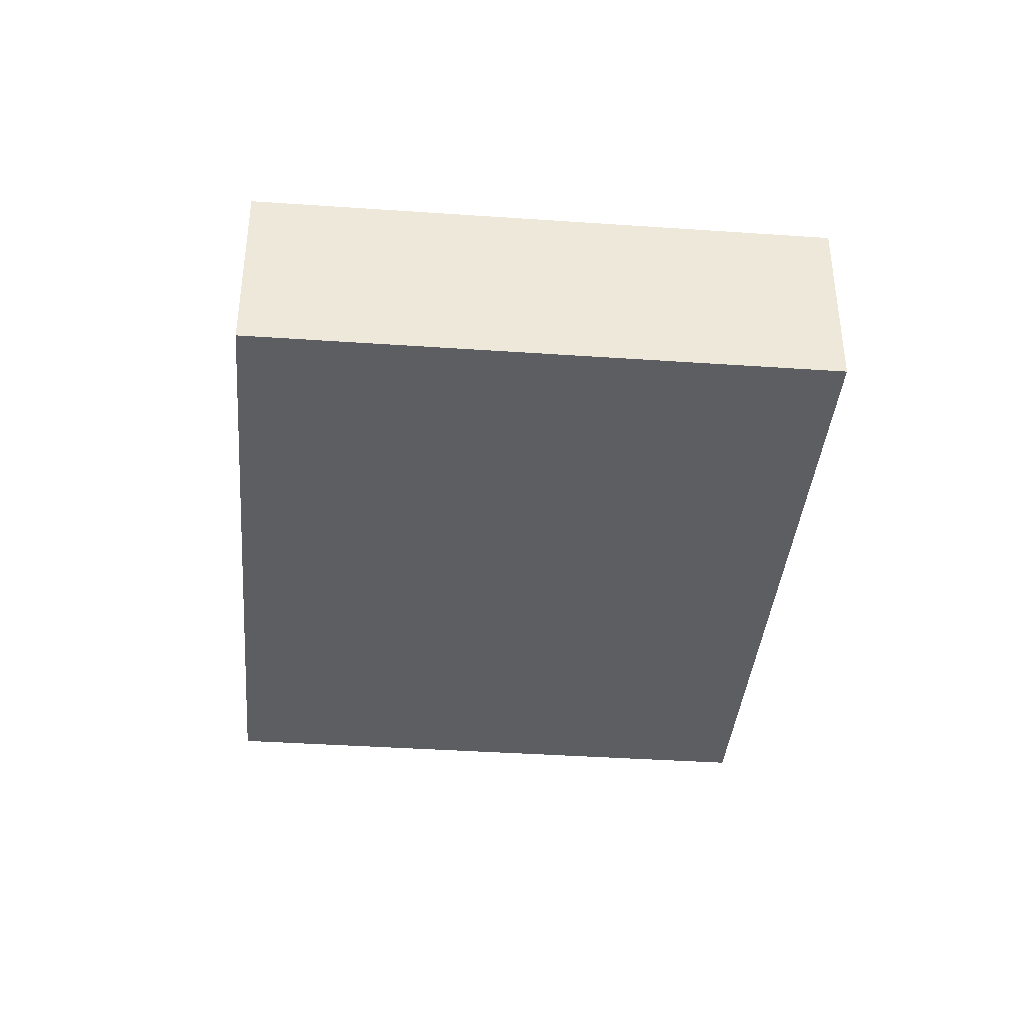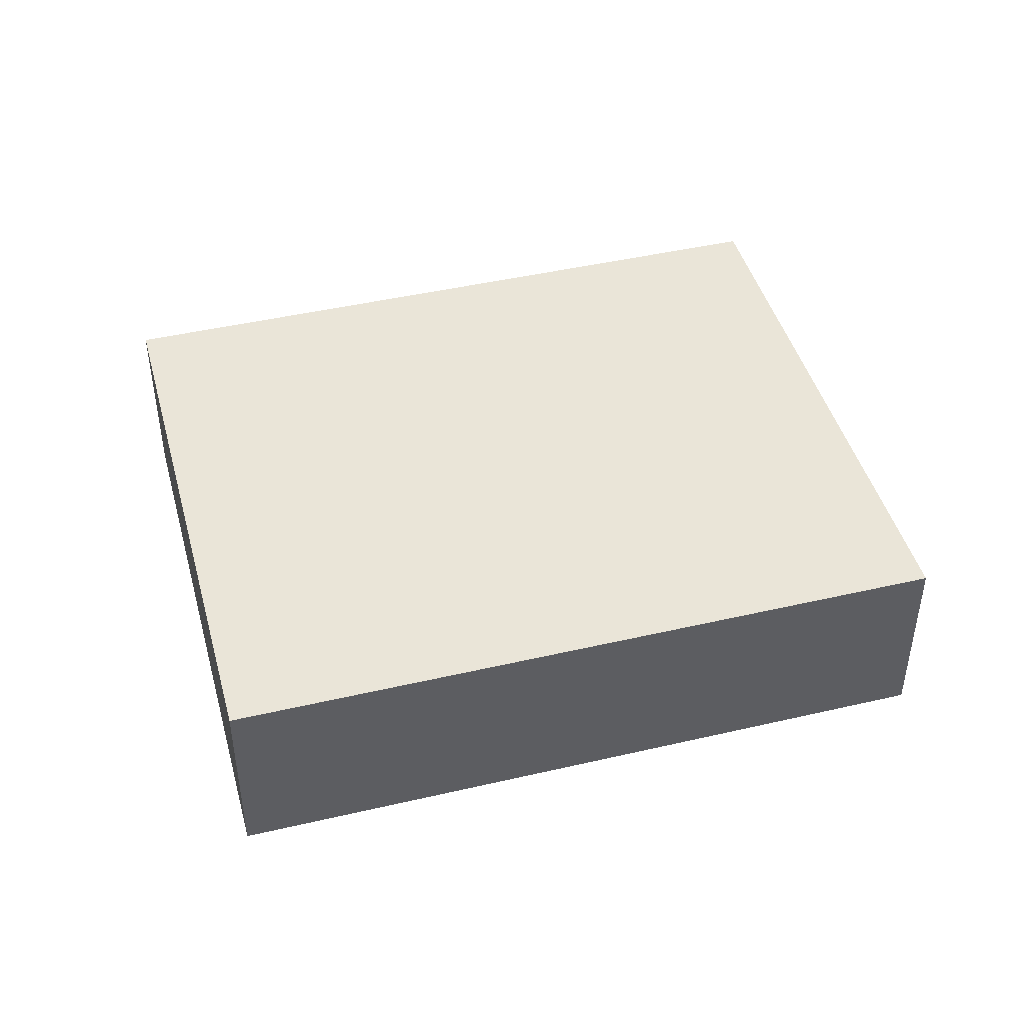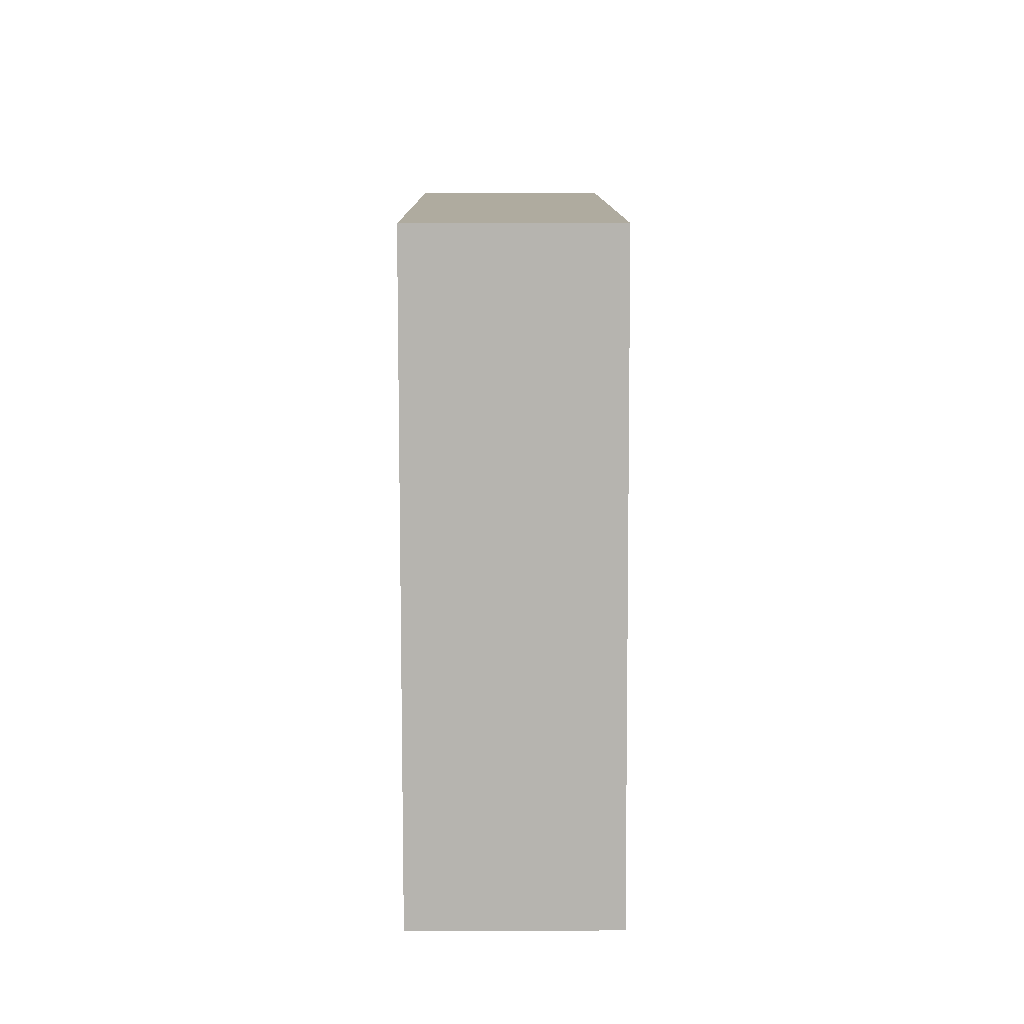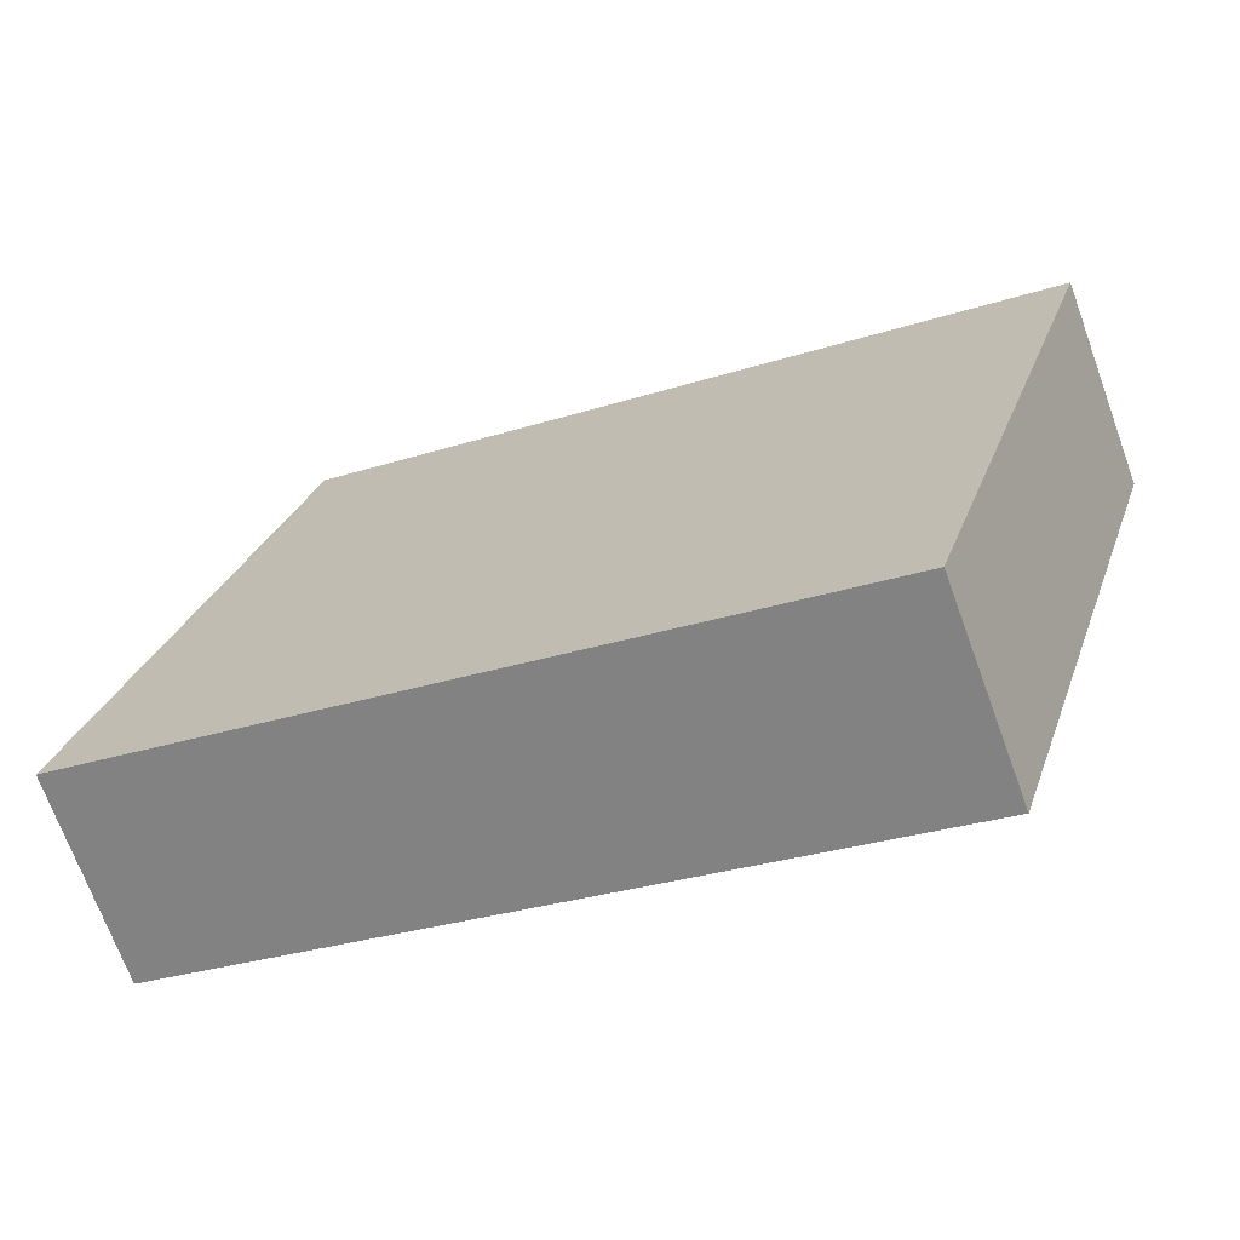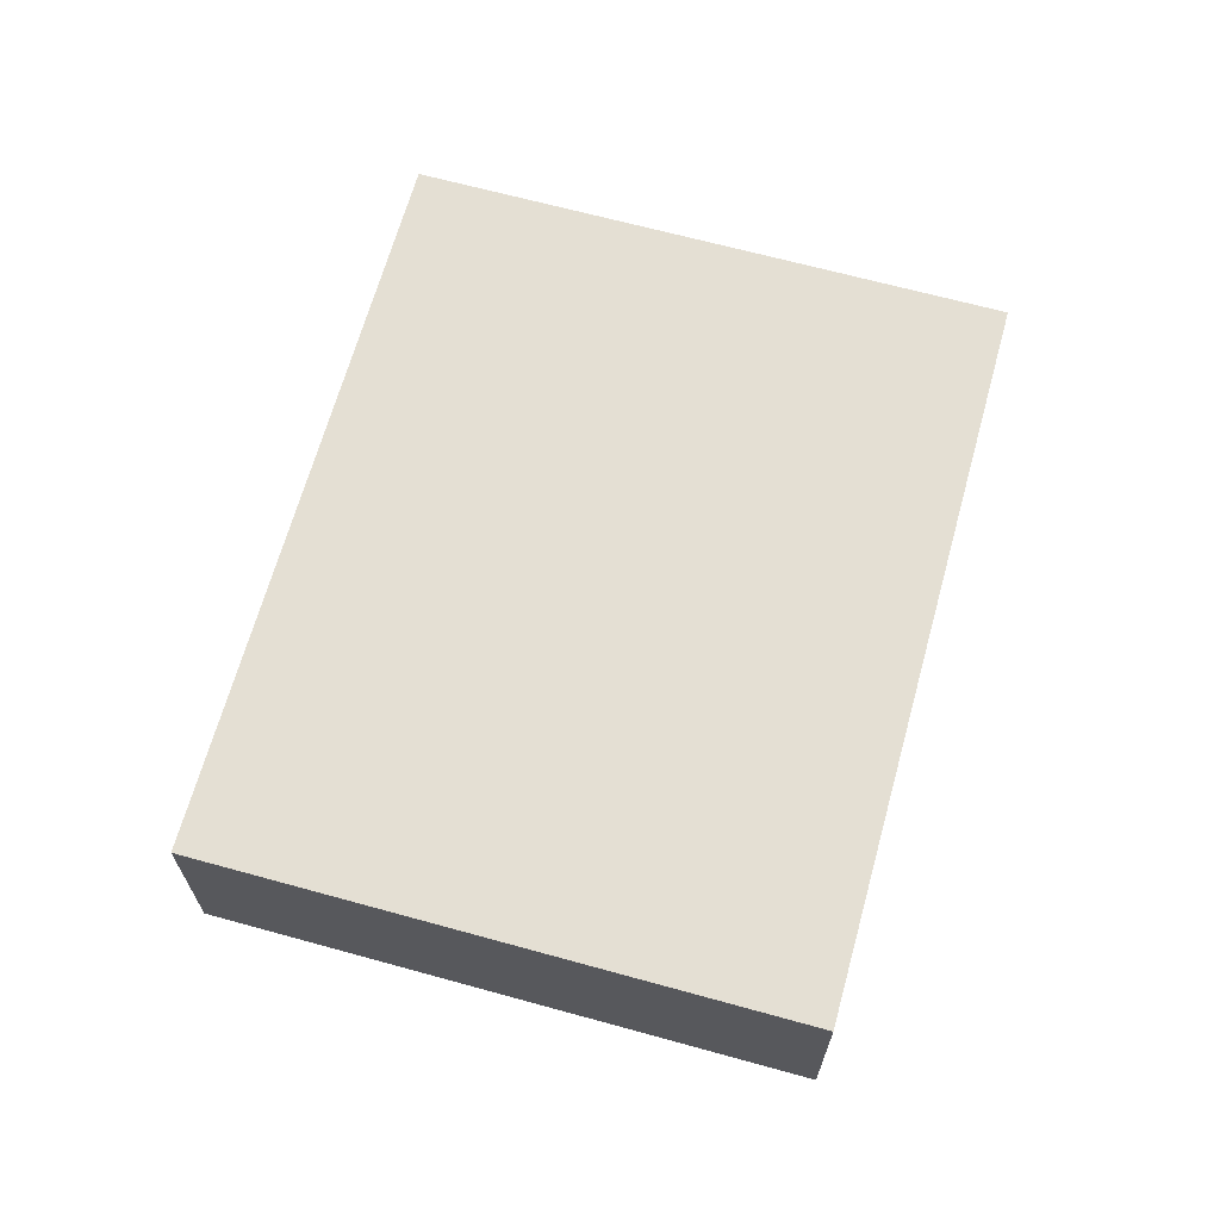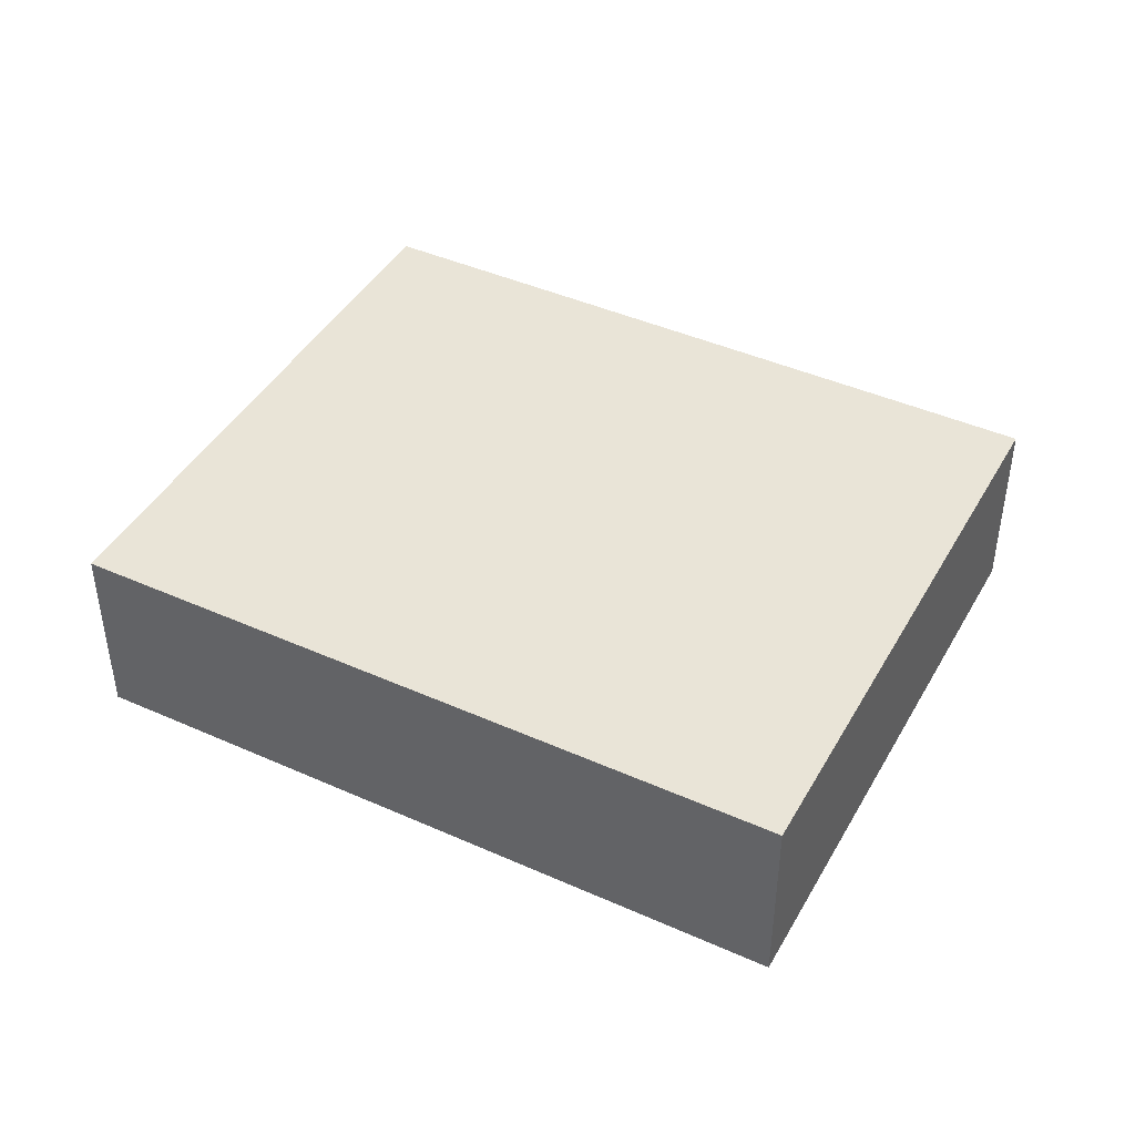
<metadata>
{"format":"obj","ext":"obj","renderer":"f3d","projection":"perspective","resolution":1024,"background":"white","views":[{"elev":-38.6,"azim":102.2,"up":"+Y"},{"elev":44.8,"azim":-178.0,"up":"+Y"},{"elev":26.8,"azim":-90.3,"up":"+Z"},{"elev":-70.3,"azim":20.0,"up":"+Z"},{"elev":66.5,"azim":122.6,"up":"+Y"},{"elev":43.5,"azim":44.9,"up":"+Y"}]}
</metadata>
<code>
v  8.447 1.817 3.424
v  1.62 1.817 5.249
v  1.699 1.817 5.506
v  0.153 1.817 0.497
v  0 1.817 1.113e-16
v  6.749 1.817 -2.081
v  1.699 -3.371e-16 5.506
v  1.62 -3.214e-16 5.249
v  0.153 -3.043e-17 0.497
v  0 0 0
v  8.447 -2.097e-16 3.424
v  6.749 1.274e-16 -2.081
g defaultobject
f 1 2 3
f 2 1 4
f 4 1 5
f 5 1 6
f 2 7 3
f 7 2 4
f 7 4 8
f 8 4 9
f 9 4 5
f 9 5 10
f 7 1 3
f 1 7 11
f 11 6 1
f 6 11 12
f 12 5 6
f 5 12 10
f 7 12 11
f 12 7 8
f 12 8 9
f 12 9 10

</code>
